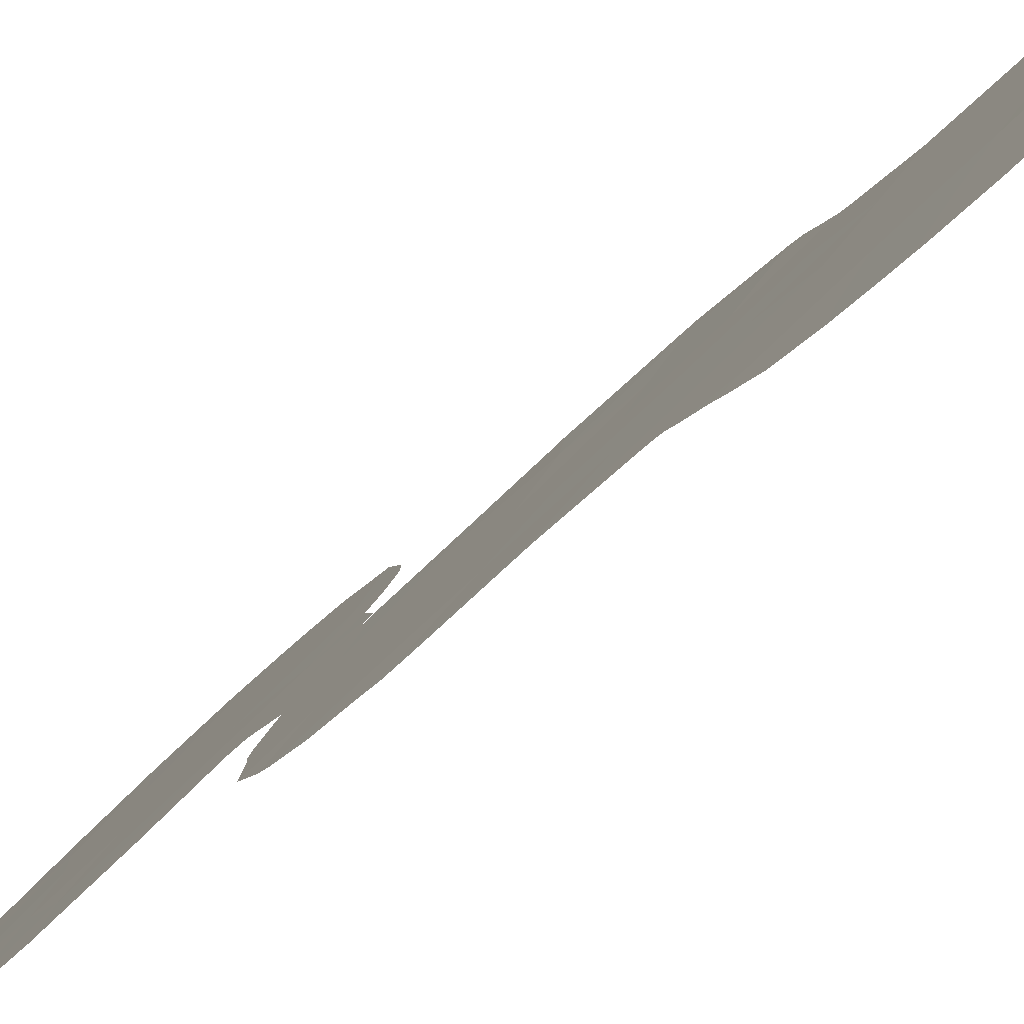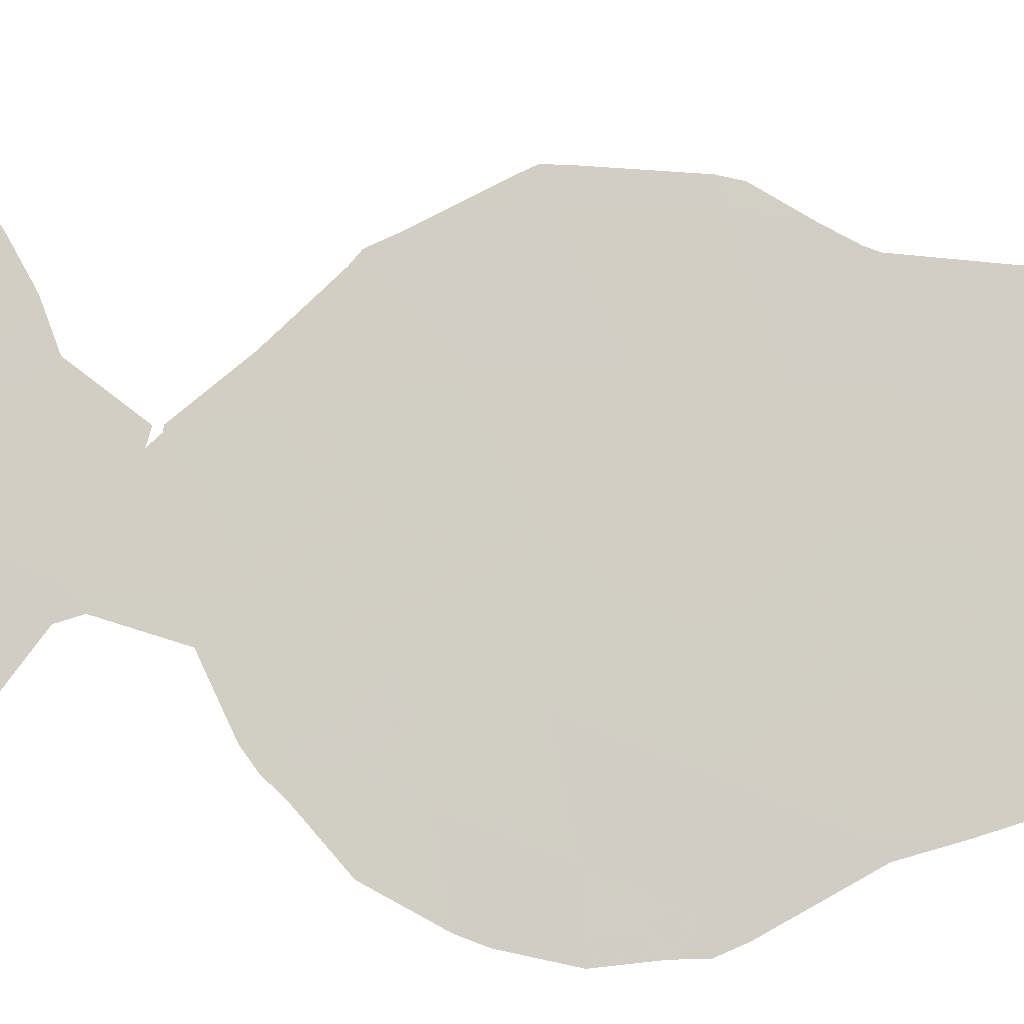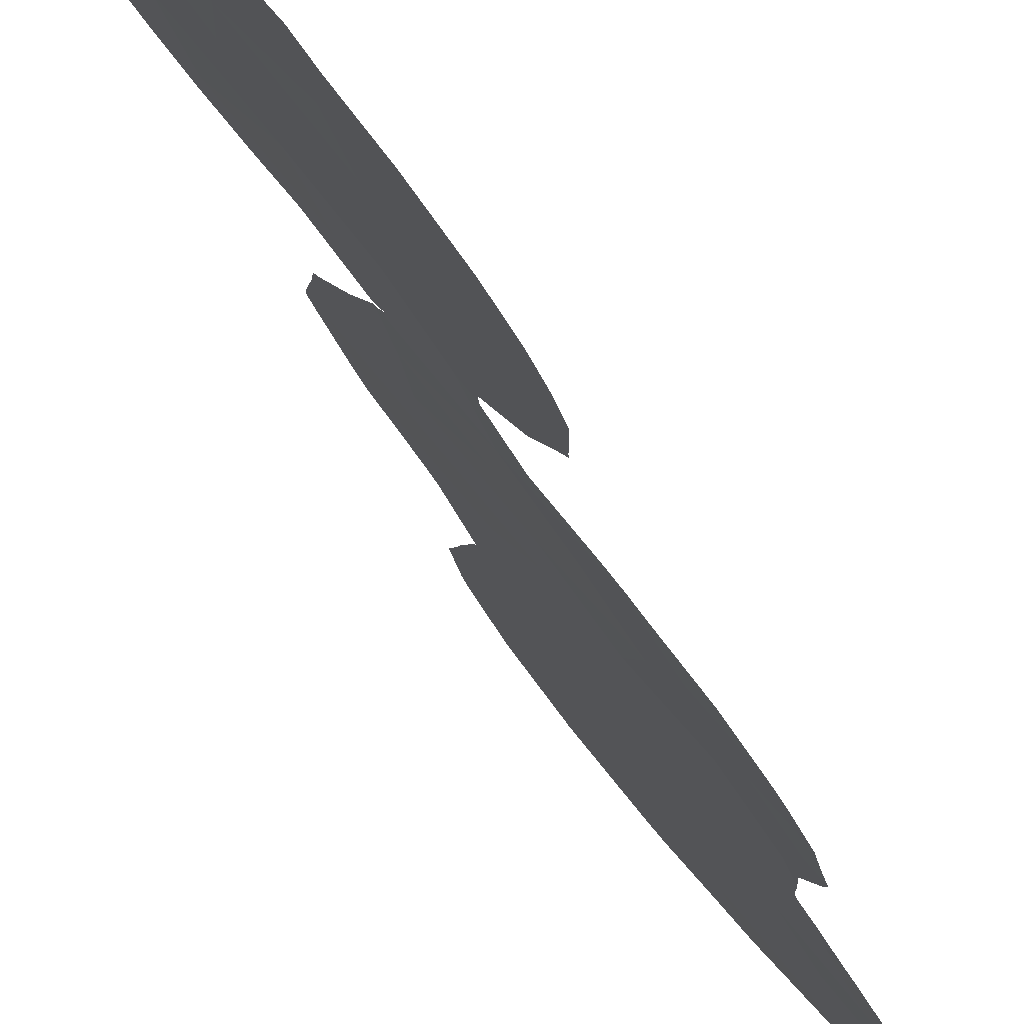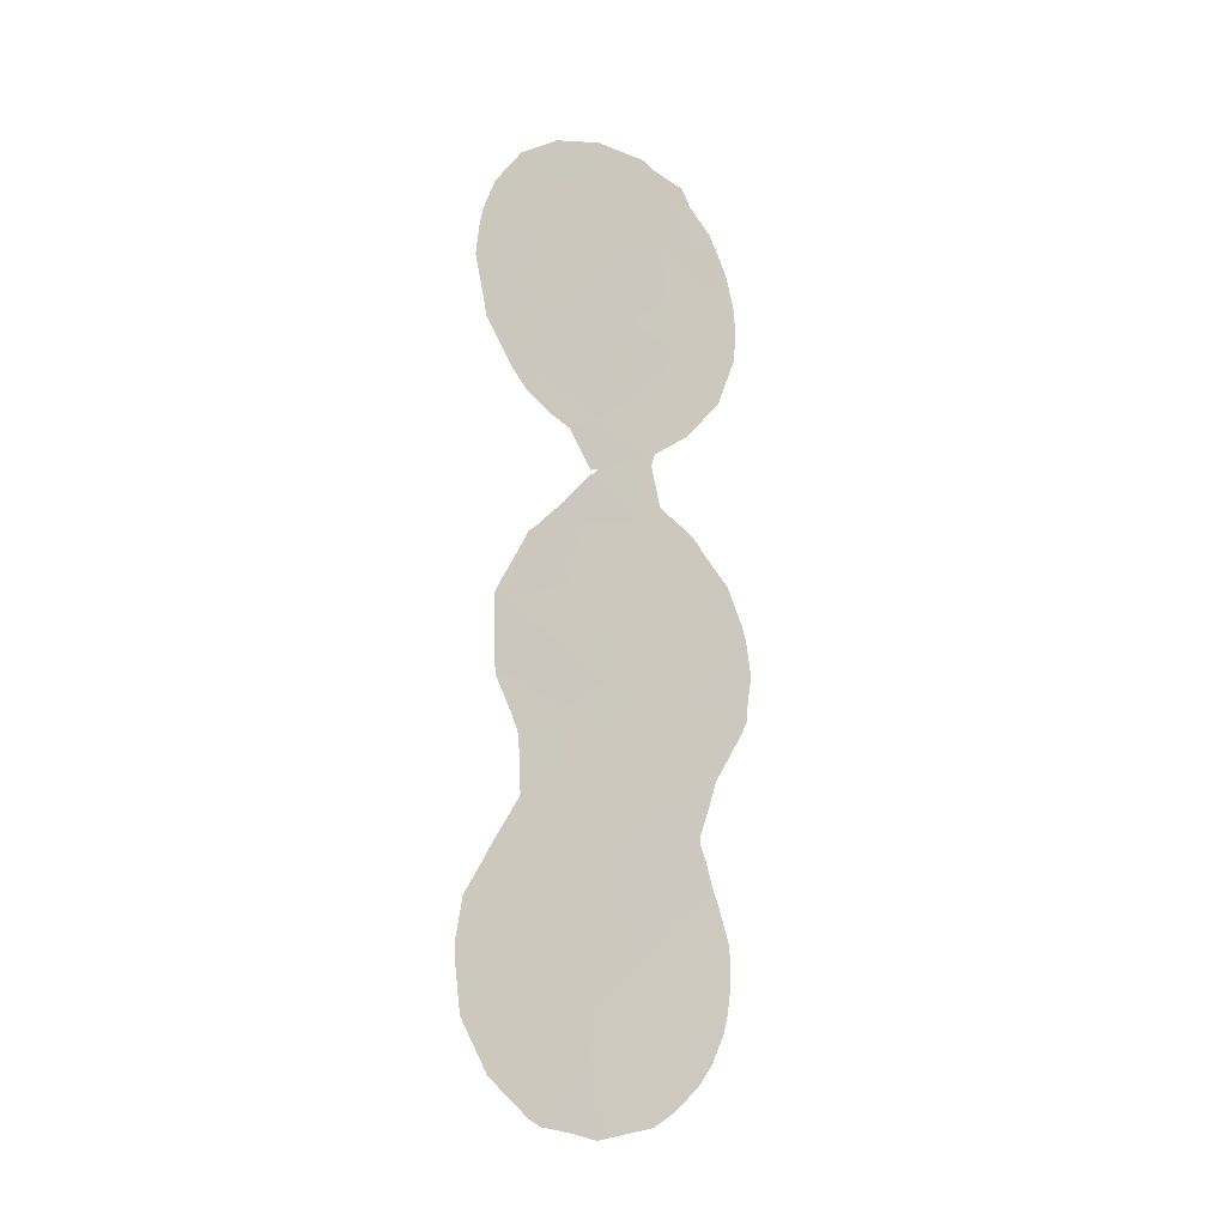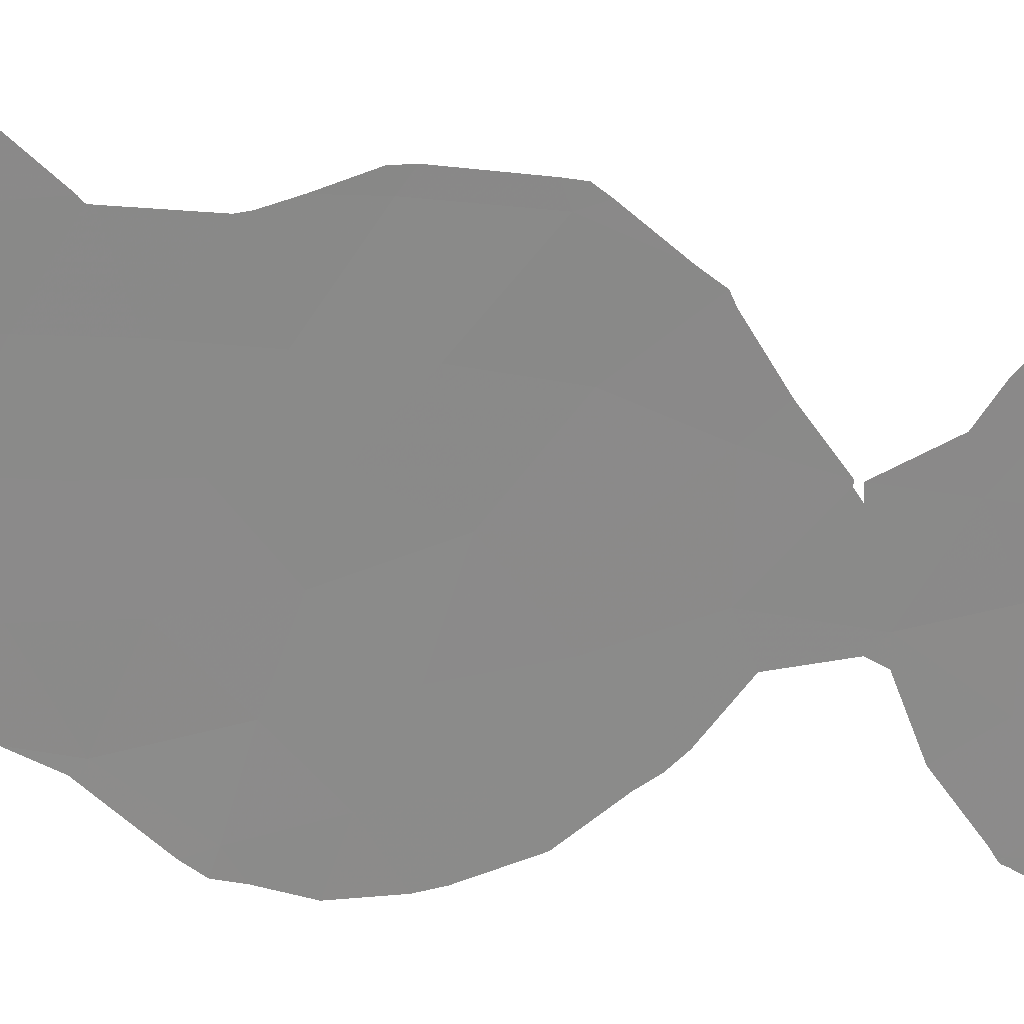
<metadata>
{"format":"obj","ext":"obj","renderer":"f3d","projection":"perspective","resolution":1024,"background":"white","views":[{"elev":-27.2,"azim":149.5,"up":"+Y"},{"elev":28.8,"azim":95.3,"up":"+Y"},{"elev":-26.0,"azim":13.8,"up":"+Y"},{"elev":-16.1,"azim":-88.0,"up":"+Z"},{"elev":-13.9,"azim":-112.0,"up":"+Y"}]}
</metadata>
<code>
v 57.13 59.23 -9.878
v 57.88 58.11 6.861
v 55.9 60.77 -6.214
v 59.21 56.59 -7.443
v 58.02 58.09 -6.81
v 57.58 58.6 -1.291
v 58.45 57.45 1.699
v 59.28 56.3 7.402
v 59.35 56.18 9.741
v 56.17 60.34 1.495
v 58.08 57.73 12.79
v 57.68 58.5 -2.959
v 56.1 60.39 3.833
v 60.05 55.05 19.33
v 60 55.55 -4.138
v 58.05 57.71 15.24
v 57.64 58.14 18.86
v 58.85 56.6 18.99
v 58.82 57.03 -1.813
v 59.91 55.63 -0.4002
v 60.69 54.61 1.352
v 61.16 54.03 -0.761
v 56.84 59.28 13.99
v 61.42 53.64 2.944
v 56.76 59.43 11.71
v 61.81 53.15 1.254
v 59.8 55.48 15.62
v 57.26 58.66 17.21
v 60.62 54.77 -10.08
v 59.43 56.29 -9.458
v 57.53 58.58 4.743
v 58.95 56.66 11.55
v 60.07 55.45 -2.233
v 56 60.26 17.09
v 57.14 59.24 -11.73
v 59 56.84 -5.39
v 58.67 57.2 -0.08049
v 59.03 56.48 14.42
v 58.87 56.89 3.616
v 60.26 54.93 13.72
v 61.26 53.66 12.36
v 58.89 56.96 -3.477
v 59.53 56.09 1.577
v 57.81 58.34 -4.848
v 58.7 57.08 5.605
v 56.84 59.57 -6.309
v 61.03 53.88 16.47
v 60.04 55.51 -6.14
v 57.48 58.66 2.62
v 61.1 54.15 -6.948
v 59.85 55.61 5.459
v 60.75 54.19 18
v 58.59 56.99 17.13
v 55.48 61 13.19
v 55.7 60.68 15.31
v 59.98 55.33 11.85
v 56.1 60.53 -8.492
v 56.38 59.72 18.68
v 56.78 59.64 -4.664
v 60.29 55.2 -8.107
v 59.61 56.07 -11.37
v 61.03 54.11 4.879
v 58.32 57.73 -10.61
v 57.21 59.12 -8.096
v 57.53 58.64 0.6071
v 56.77 59.31 15.78
v 60.96 54.33 -4.961
v 61.23 53.99 -8.75
v 58.22 57.85 -8.796
v 55.99 60.68 -10.71
v 61.19 53.71 14.65
v 60.69 54.51 6.861
v 60.24 55.15 3.442
v 58.07 57.79 10.5
v 59.87 55.34 17.5
v 55.17 61.67 -6.952
v 55.33 61.47 -5.559
v 59.83 55.6 8.023
v 59.59 55.88 9.449
v 56.48 59.97 -0.5089
v 56.43 60.03 -0.2636
v 58.11 57.77 8.623
v 58.24 57.61 8.834
v 61.52 53.23 17.2
v 61.73 52.99 16.08
v 58.01 57.62 20.66
v 58.03 57.59 20.66
v 58.05 57.84 8.761
v 57.5 58.51 10.02
v 55.83 60.73 3.546
v 55.88 60.7 1.694
v 61.24 53.96 -4.642
v 61.37 53.8 -5.148
v 55.47 61.01 12.97
v 56.08 60.28 11.55
v 55.14 61.36 16.16
v 55.08 61.45 15.13
v 56.71 59.58 6.359
v 56.57 59.77 6.181
v 58.04 57.86 8.611
v 57.42 58.67 7.461
v 61.33 53.57 12.31
v 61.3 53.62 12.24
v 56.55 59.91 -2.371
v 56.49 59.99 -2.498
v 55.83 60.72 3.968
v 55.75 60.53 18.57
v 56.08 60.09 19.3
v 61.04 53.81 18.6
v 61.3 53.49 17.86
v 60.91 54.38 -2.869
v 60.91 54.38 -3.162
v 57 59.14 10.37
v 56.47 59.8 10.9
v 61.45 53.65 -0.6196
v 61.97 52.96 0.735
v 59.54 55.68 20.32
v 60.26 54.76 20.02
v 61.14 54.1 -10.14
v 60.78 54.56 -10.88
v 55.33 61.5 -9.095
v 55.89 60.8 -10.6
v 55.93 60.71 -3.942
v 55.71 60.99 -4.558
v 55.17 61.68 -7.298
v 55.22 61.24 16.86
v 55.47 60.9 17.94
v 55.98 60.69 -10.82
v 55.93 60.75 -10.75
v 62.23 52.6 2.789
v 62.13 52.73 1.761
v 62.11 52.77 1.209
v 58.8 57.13 -12.42
v 58.43 57.6 -12.55
v 61.55 53.57 -8.509
v 61.44 53.71 -9.162
v 56.95 58.97 20.19
v 57.85 58.34 -12.35
v 57.13 59.25 -12.18
v 56.87 59.58 -11.96
v 56.25 60.26 0.3517
v 61.03 54.22 -3.634
v 59.68 55.76 9.884
v 60.5 54.68 10.81
v 61.99 52.87 4.499
v 62.1 52.75 4.005
v 61.78 52.94 15.18
v 55.41 61.09 13.1
v 55.95 60.57 4.331
v 56.4 59.98 5.644
v 56.55 59.91 -2.249
v 55.93 60.64 1.275
v 61.19 53.76 12.08
v 55.38 61.12 13.2
v 55.37 61.14 13.39
v 60.48 54.5 19.43
v 61.36 53.54 12.46
v 56.69 59.3 19.92
v 61.11 54.11 -1.966
v 61.61 53.48 -6.344
v 61.63 53.45 -7.55
v 61.61 53.35 5.775
v 61 54.12 6.713
v 60.58 54.65 7.377
v 60.81 54.36 7.078
v 59.19 56.11 20.6
v 61.32 53.83 -0.9672
v 61.75 53 14.11
v 60.18 55.34 -11.68
v 59.72 55.94 -12.12
f 3 77 76
f 6 37 65
f 9 8 78
f 9 78 79
f 6 65 81
f 6 81 80
f 32 74 9
f 8 9 83
f 8 83 82
f 47 85 84
f 23 11 16
f 17 18 87
f 17 87 86
f 12 42 19
f 44 36 42
f 33 20 19
f 36 4 48
f 15 48 67
f 38 32 40
f 74 89 88
f 10 13 90
f 10 90 91
f 24 21 26
f 67 93 92
f 14 18 75
f 30 29 60
f 64 69 5
f 25 54 94
f 25 94 95
f 32 9 56
f 55 96 97
f 20 22 21
f 25 74 11
f 28 53 17
f 27 53 38
f 31 2 98
f 31 98 99
f 2 100 101
f 54 23 55
f 11 38 16
f 22 20 33
f 74 32 11
f 32 38 11
f 45 39 51
f 41 103 102
f 28 17 58
f 59 12 104
f 59 104 105
f 13 106 90
f 58 108 107
f 60 48 4
f 52 110 109
f 33 15 112
f 33 112 111
f 42 15 33
f 27 47 75
f 74 25 113
f 74 113 89
f 25 114 113
f 26 22 115
f 26 115 116
f 22 26 21
f 25 23 54
f 14 118 117
f 29 120 119
f 70 57 121
f 70 121 122
f 3 59 123
f 3 123 124
f 21 24 73
f 57 125 121
f 3 124 77
f 55 34 126
f 55 126 96
f 34 127 126
f 70 129 128
f 70 122 129
f 28 66 16
f 24 26 131
f 24 131 130
f 26 132 131
f 26 116 132
f 61 63 134
f 61 134 133
f 30 60 4
f 68 136 135
f 17 86 137
f 75 18 53
f 35 139 138
f 35 140 139
f 4 36 5
f 6 12 19
f 43 7 37
f 65 37 7
f 49 65 7
f 65 10 141
f 65 141 81
f 38 40 27
f 40 41 71
f 67 92 142
f 2 101 98
f 42 33 19
f 43 20 21
f 12 44 42
f 44 5 36
f 1 69 64
f 56 9 143
f 56 143 144
f 46 59 3
f 62 24 146
f 62 146 145
f 47 71 147
f 47 147 85
f 20 37 19
f 37 20 43
f 23 25 11
f 15 36 48
f 36 15 42
f 40 56 41
f 10 49 13
f 67 48 50
f 60 50 48
f 24 130 146
f 54 148 94
f 69 4 5
f 2 31 45
f 39 45 31
f 25 95 114
f 13 149 106
f 13 150 149
f 32 56 40
f 9 79 143
f 19 37 6
f 6 80 151
f 10 152 141
f 41 56 144
f 41 144 153
f 53 28 16
f 46 57 64
f 13 31 99
f 13 99 150
f 54 154 148
f 54 55 97
f 54 97 155
f 13 49 31
f 51 8 45
f 14 156 118
f 41 102 157
f 41 153 103
f 34 58 107
f 34 107 127
f 58 17 137
f 58 137 158
f 59 105 123
f 59 44 12
f 31 49 39
f 49 7 39
f 58 158 108
f 52 47 84
f 52 84 110
f 14 52 109
f 14 109 156
f 22 33 111
f 22 111 159
f 52 14 75
f 60 68 50
f 50 161 160
f 72 62 162
f 72 162 163
f 12 6 151
f 12 151 104
f 64 57 1
f 70 1 57
f 7 43 39
f 24 62 73
f 62 51 73
f 72 165 164
f 35 70 128
f 35 128 140
f 66 23 16
f 63 61 30
f 4 69 30
f 63 30 69
f 53 27 75
f 18 17 53
f 1 35 63
f 63 35 138
f 63 138 134
f 47 27 71
f 10 65 49
f 67 50 160
f 67 160 93
f 64 5 46
f 55 23 66
f 66 34 55
f 18 166 87
f 18 14 117
f 18 117 166
f 15 67 142
f 15 142 112
f 22 167 115
f 68 29 119
f 68 119 136
f 71 41 157
f 71 157 168
f 22 159 167
f 62 145 162
f 71 168 147
f 34 66 28
f 58 34 28
f 29 68 60
f 50 68 135
f 50 135 161
f 29 61 169
f 29 169 120
f 61 29 30
f 69 1 63
f 1 70 35
f 43 21 73
f 71 27 40
f 62 72 51
f 72 163 165
f 43 73 39
f 39 73 51
f 8 51 72
f 8 72 164
f 8 164 78
f 2 45 8
f 2 8 82
f 2 82 100
f 10 91 152
f 61 133 170
f 9 74 88
f 9 88 83
f 52 75 47
f 61 170 169
f 54 155 154
f 46 5 44
f 59 46 44
f 38 53 16
f 57 3 76
f 57 76 125
f 46 3 57

</code>
